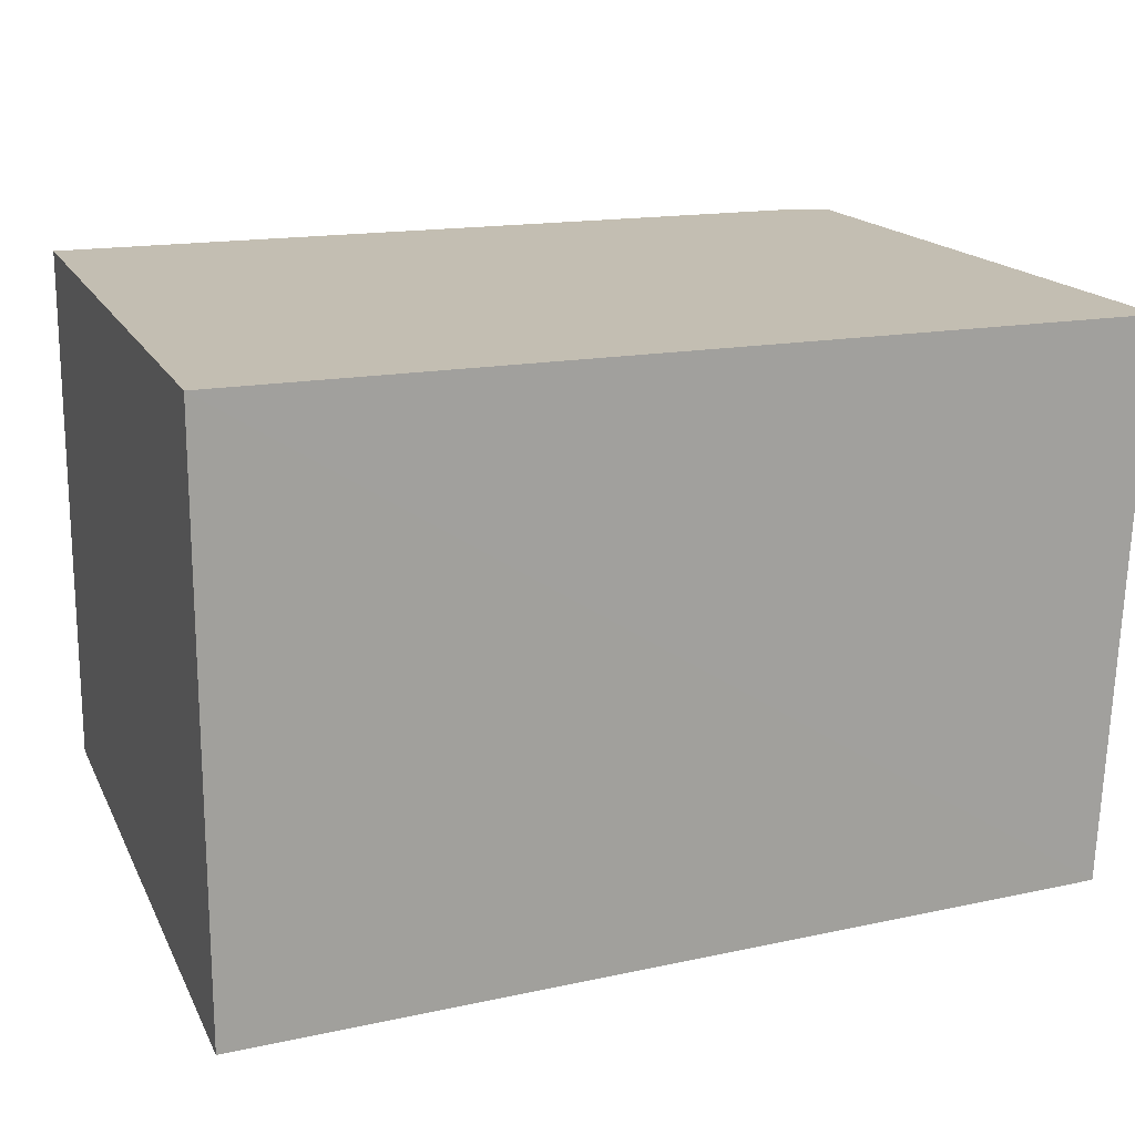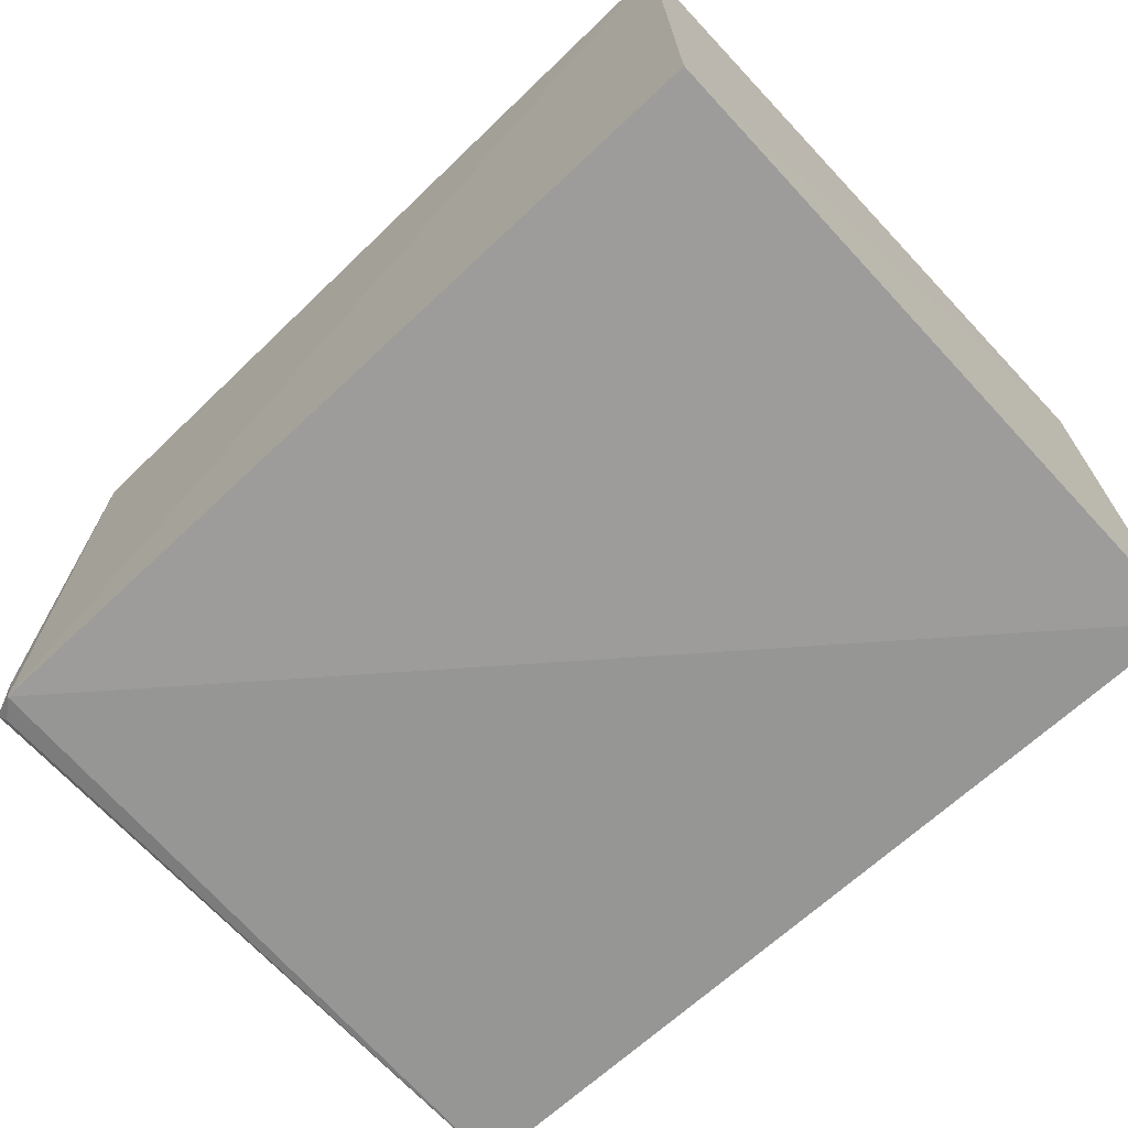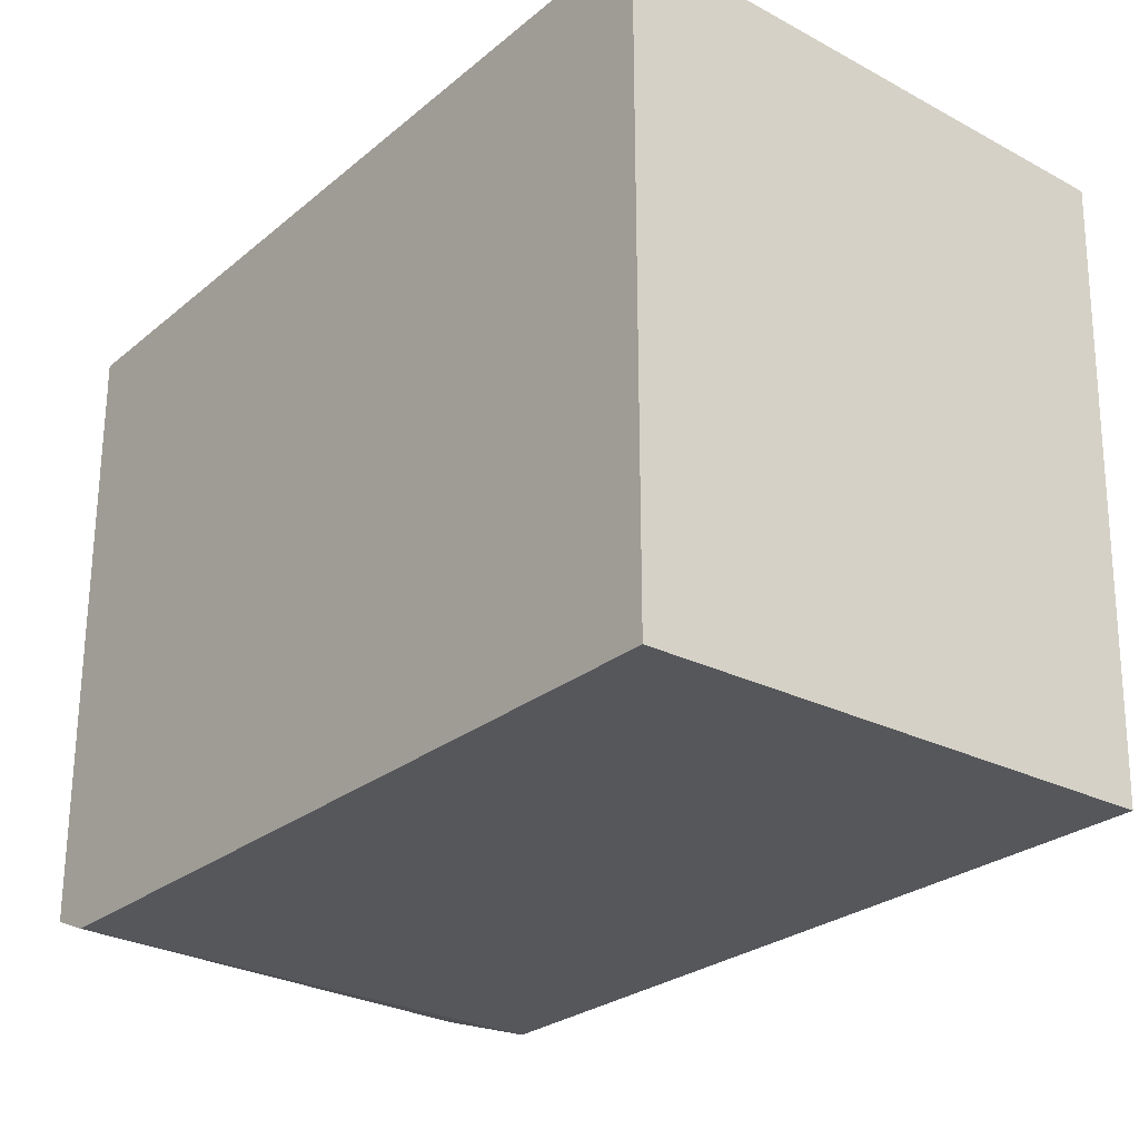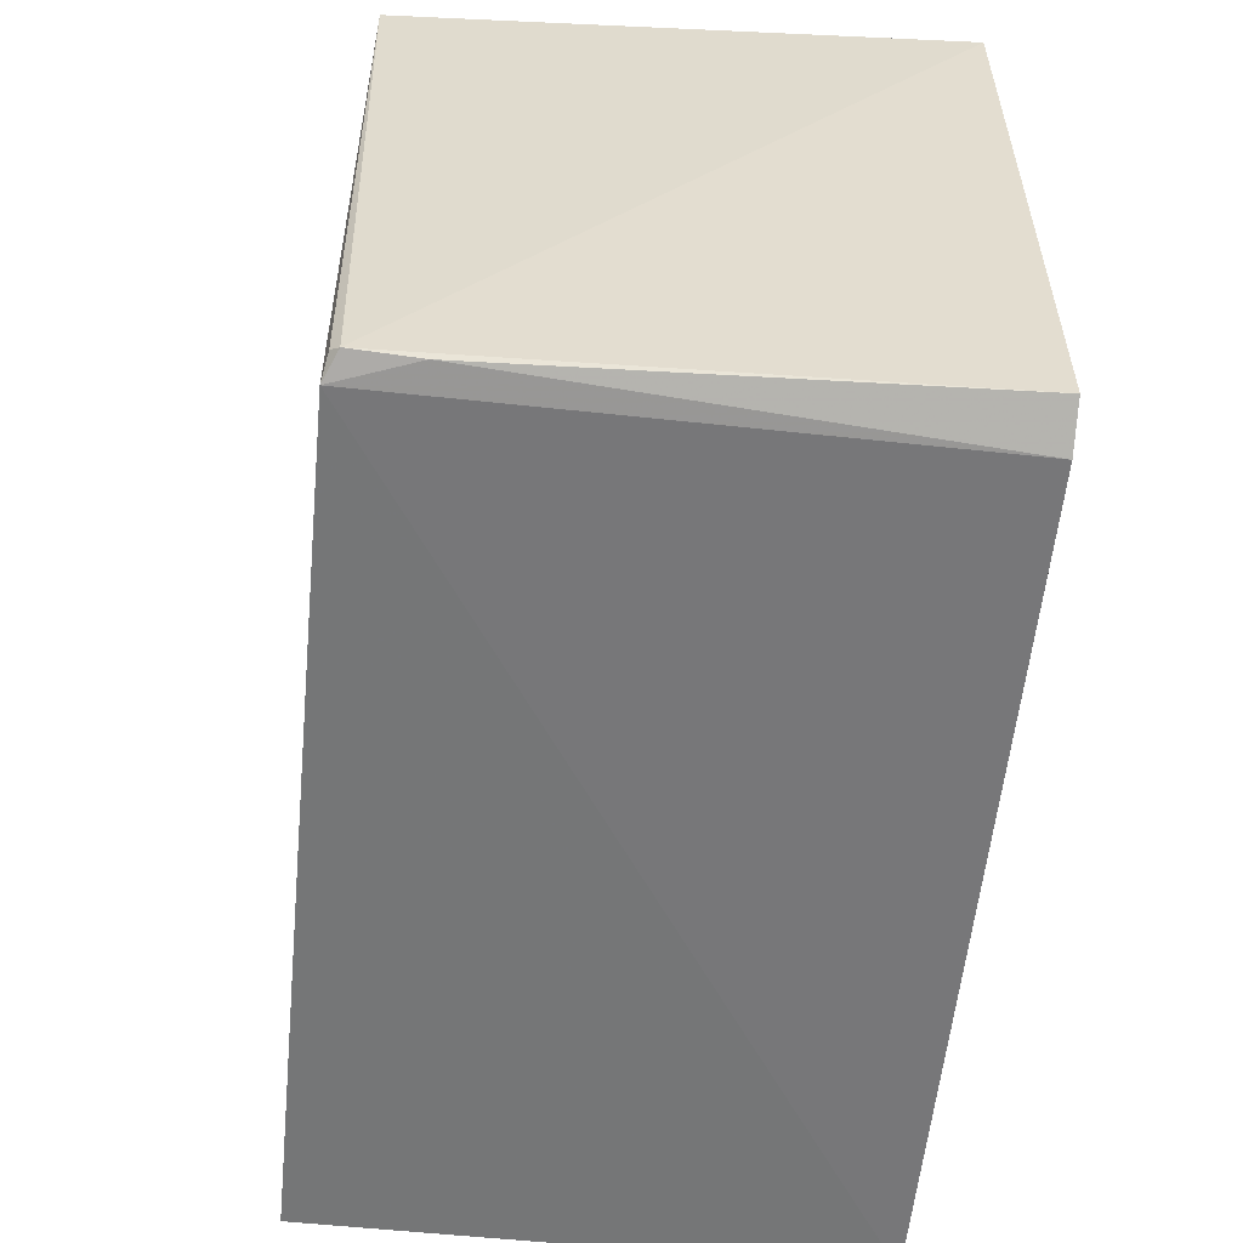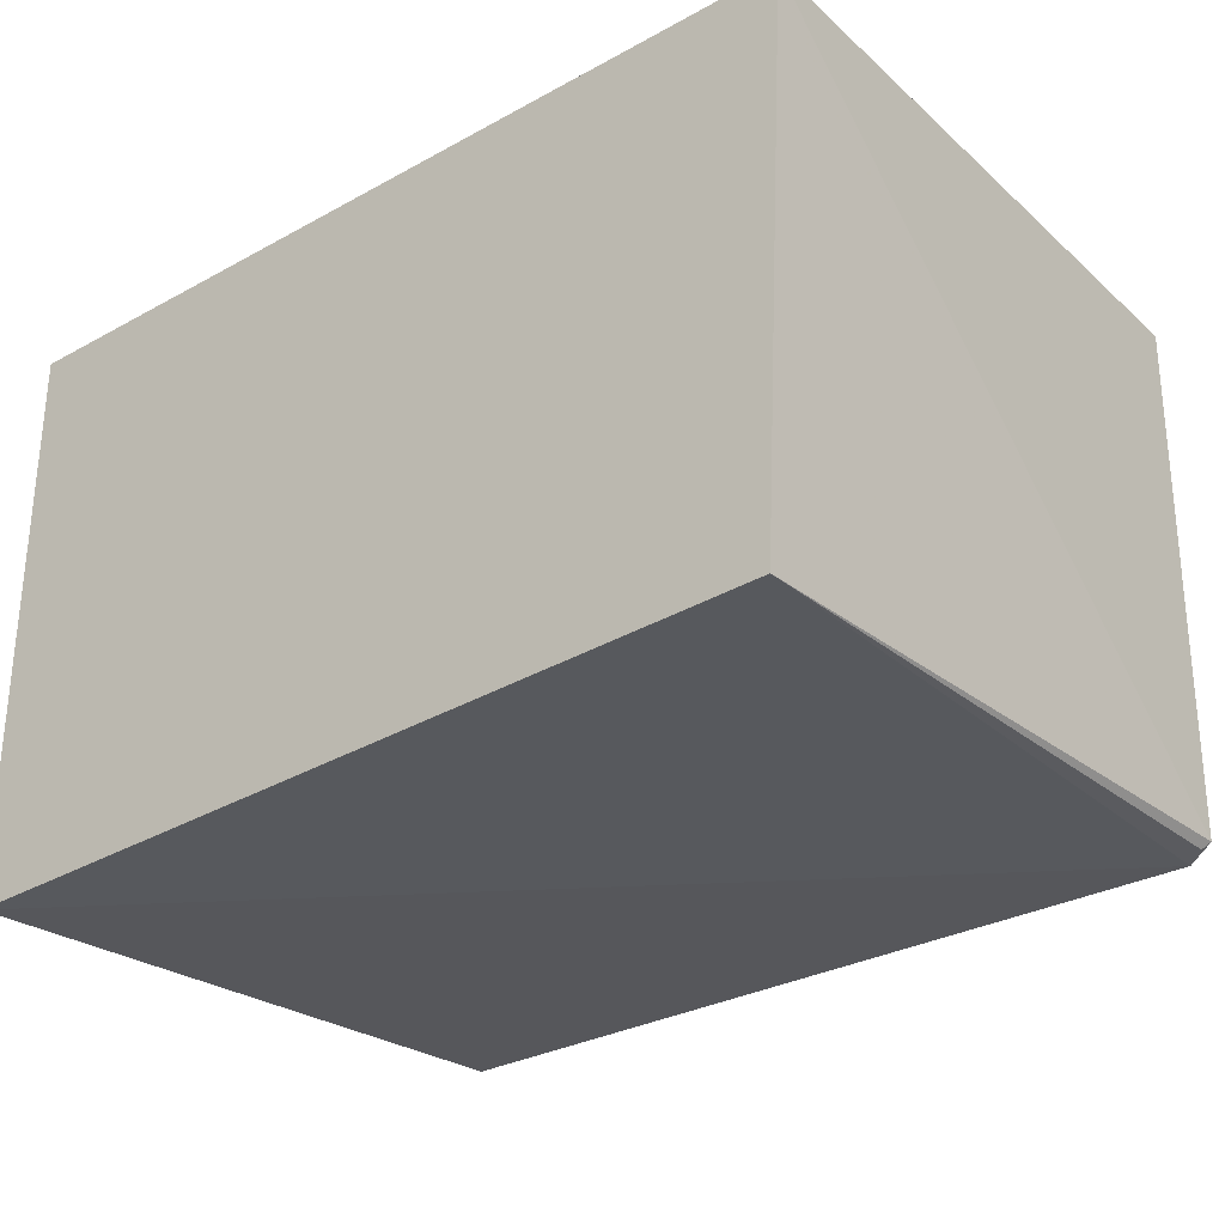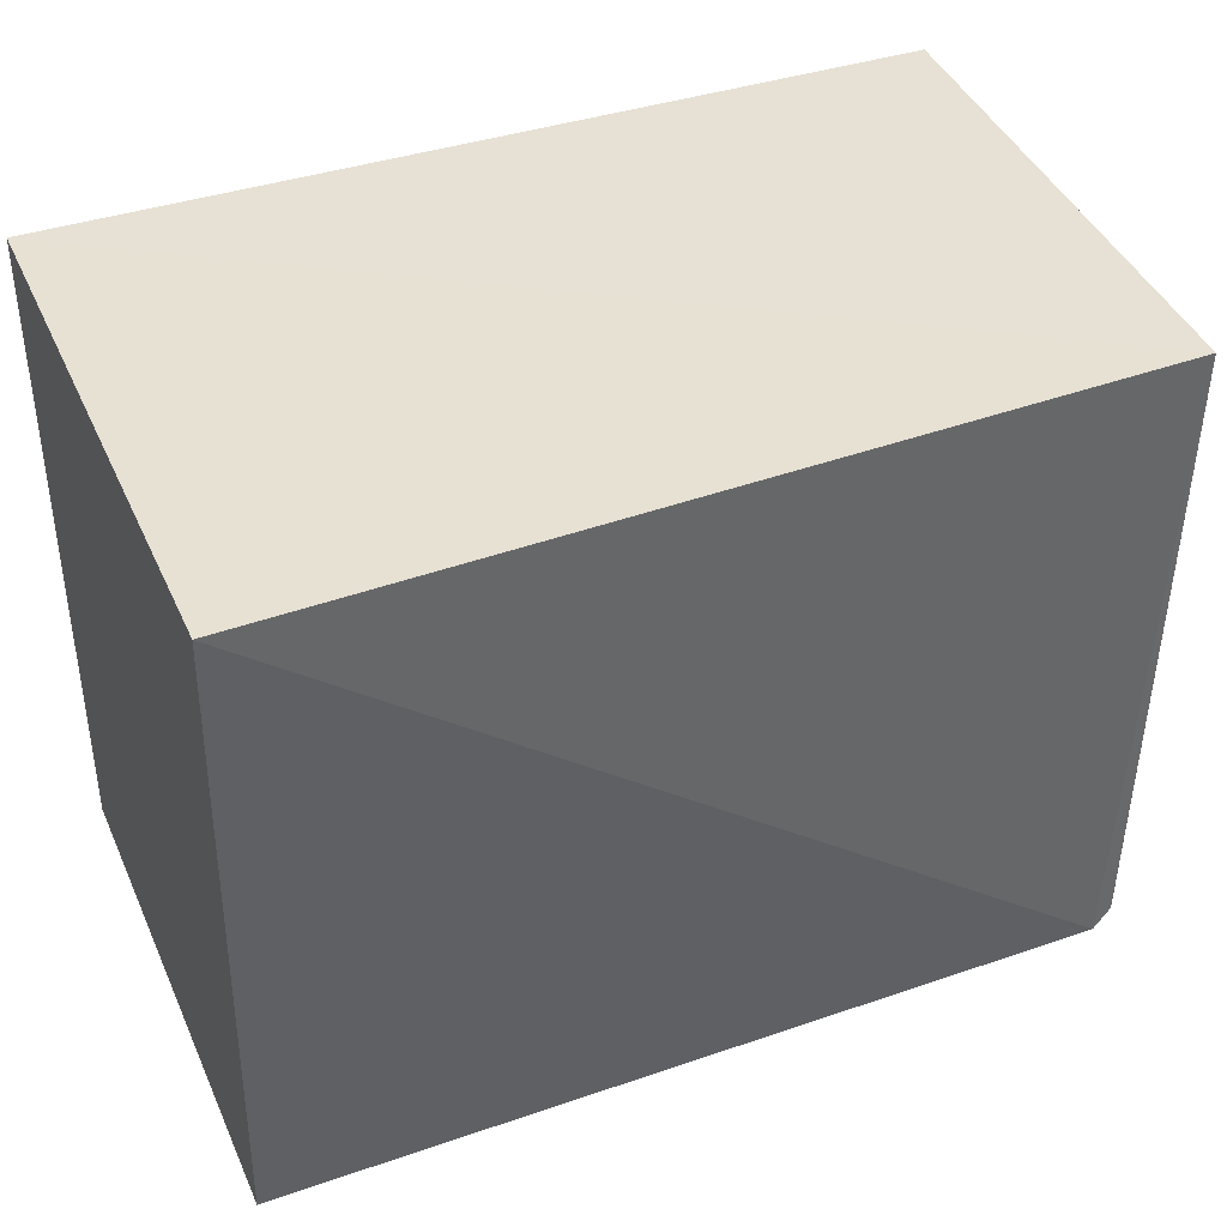
<metadata>
{"format":"obj","ext":"obj","renderer":"f3d","projection":"perspective","resolution":1024,"background":"white","views":[{"elev":17.3,"azim":-20.0,"up":"+Y"},{"elev":-68.8,"azim":-136.8,"up":"+Y"},{"elev":-27.7,"azim":-129.1,"up":"+Z"},{"elev":-56.6,"azim":84.5,"up":"+Z"},{"elev":-29.2,"azim":39.0,"up":"+Y"},{"elev":39.4,"azim":-22.7,"up":"+Z"}]}
</metadata>
<code>
v 0.04227 0.003036 0.03136
v 0.04102 -0.0225 0.03141
v 0.04114 -0.0186 0.0009795
v 0.001314 0.003029 0.0001793
v 0.001308 0.003031 0.03136
v 0.001234 -0.02238 0.0006535
v 0.04164 0.003032 0.001513
v 0.0412 -0.02155 0.001164
v 0.03995 -0.02214 0.0007441
v 0.001308 -0.02385 0.03136
v 0.04088 -0.02194 0.001509
v 0.0396 0.00303 0.0006268
f 5 2 1
f 5 1 4
f 6 5 4
f 7 4 1
f 8 1 2
f 8 7 1
f 8 3 7
f 9 6 4
f 9 3 8
f 10 2 5
f 10 5 6
f 10 9 2
f 10 6 9
f 11 9 8
f 11 8 2
f 11 2 9
f 12 7 3
f 12 3 9
f 12 9 4
f 12 4 7

</code>
